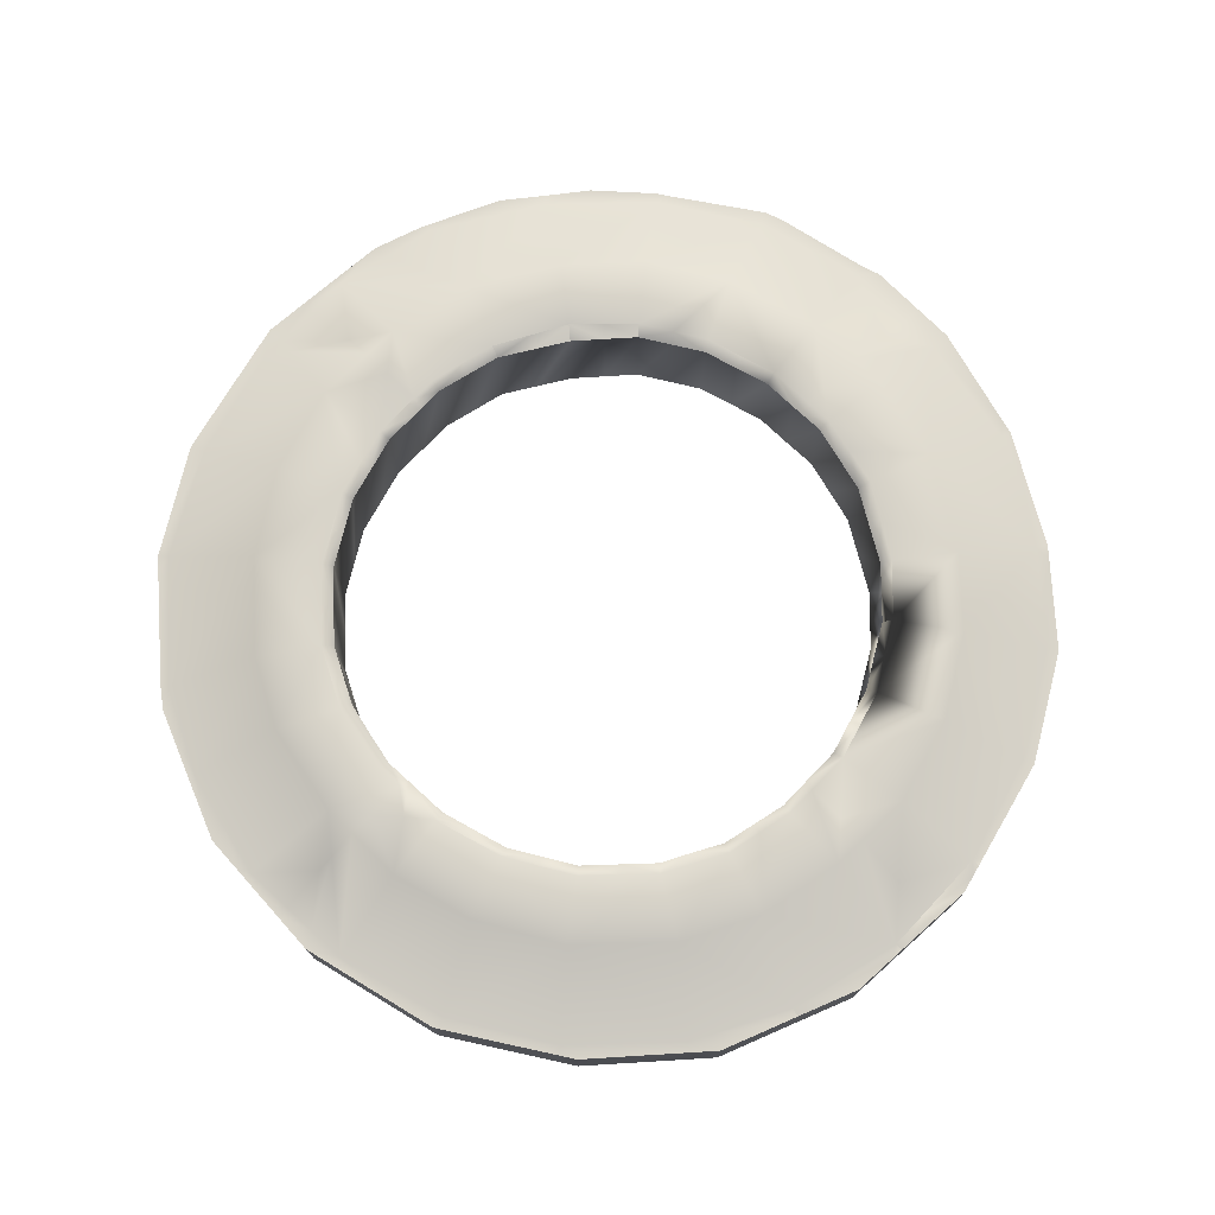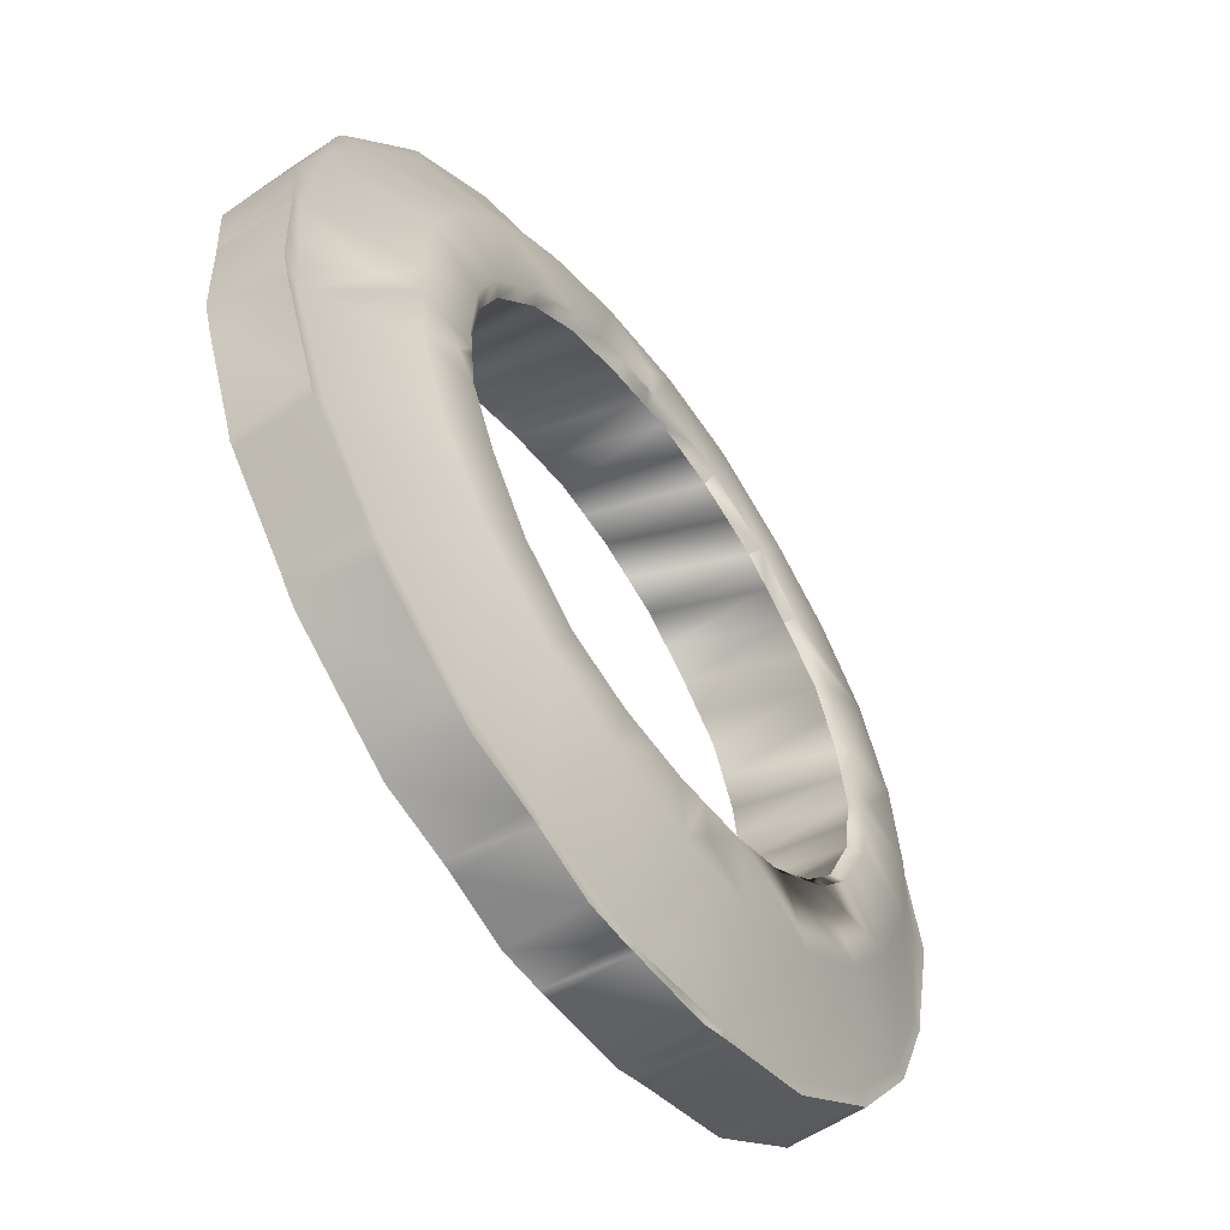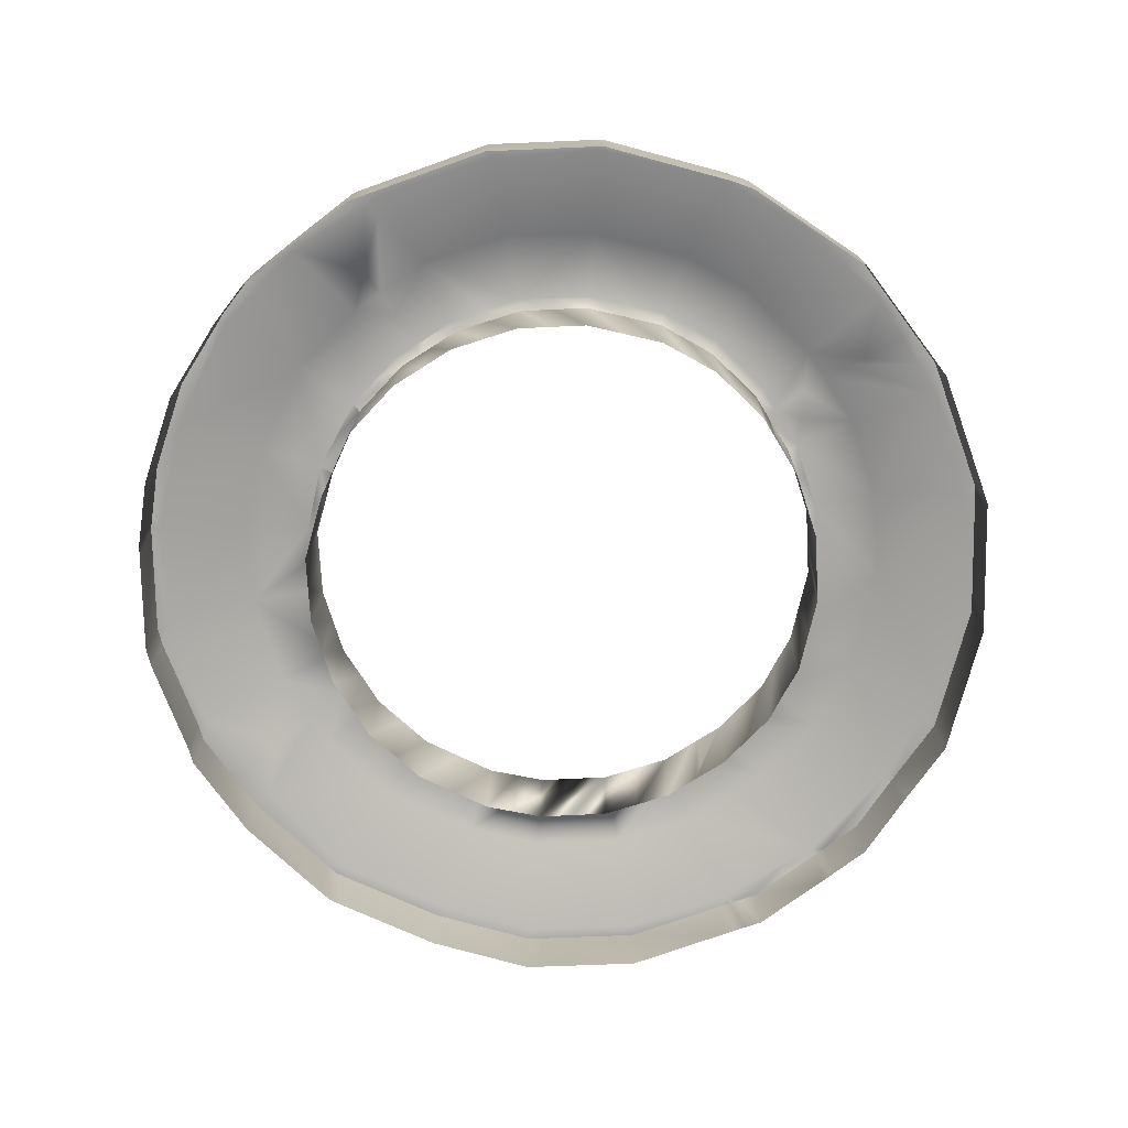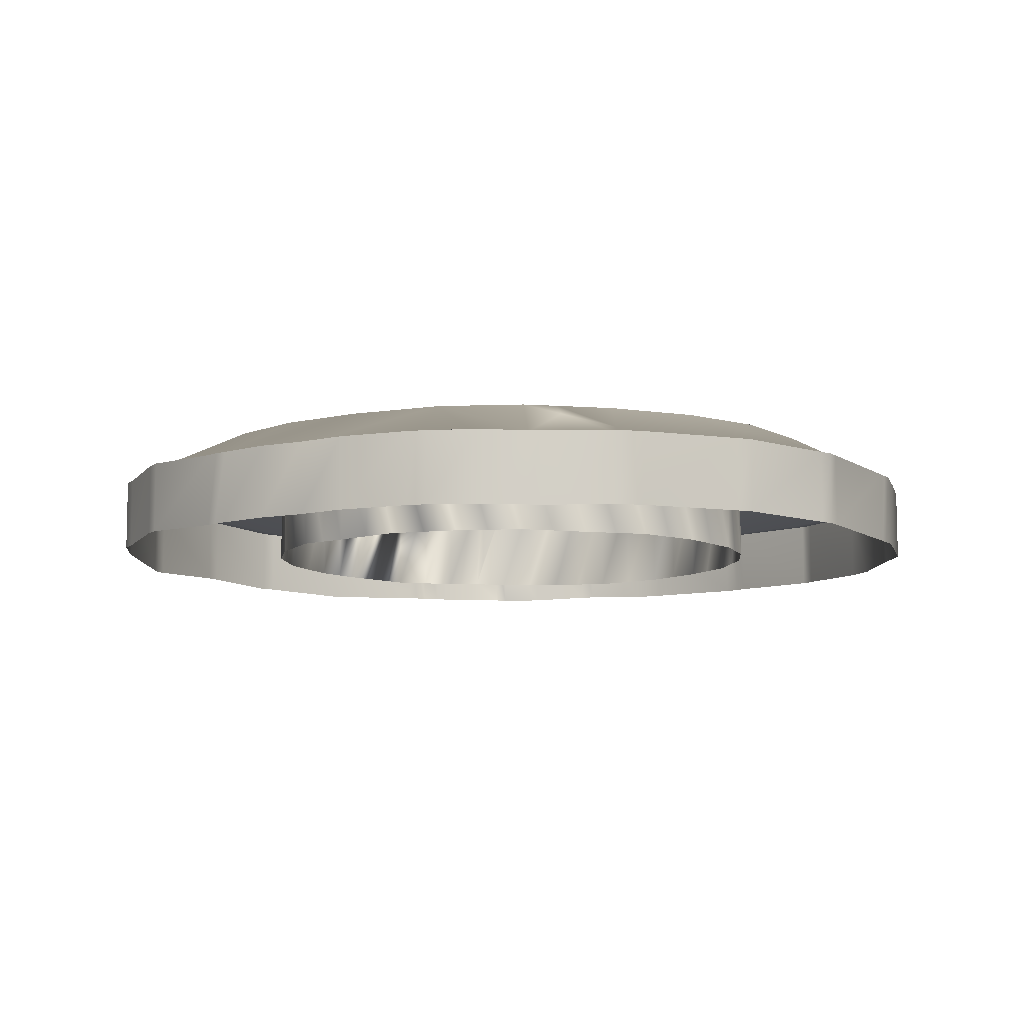
<metadata>
{"format":"obj","ext":"obj","renderer":"f3d","projection":"perspective","resolution":1024,"background":"white","views":[{"elev":74.7,"azim":141.2,"up":"+Y"},{"elev":-57.5,"azim":125.1,"up":"+Z"},{"elev":-74.2,"azim":40.0,"up":"+Y"},{"elev":-8.4,"azim":-2.2,"up":"+Y"}]}
</metadata>
<code>
o SP2.007_SP2.010
v 7.106 0.5745 148.1
v 6.453 0.5604 146.4
v 5.762 0.5744 148.4
v 5.177 0.6017 147
v 5.285 0.5695 144.8
v 4.219 0.5635 145.7
v 3.485 0.5861 143.4
v 2.882 0.5444 144.7
v 1.801 0.5914 142.8
v 1.518 0.59 144.2
v -0.07077 0.5848 142.6
v 0.0489 0.6147 144
v -1.925 0.5348 142.8
v -1.535 0.6174 144.2
v -3.704 0.5253 143.5
v -2.984 0.563 144.8
v -5.249 0.546 144.7
v -4.236 0.6016 145.8
v -6.273 0.5688 146.1
v -5.05 0.6056 146.8
v -7.2 0.5886 148.1
v -5.824 0.6127 148.4
v -7.438 0.5852 150
v -6.015 0.6175 150
v -7.213 0.5841 151.9
v -5.804 0.6205 151.5
v -6.433 0.5896 153.8
v -5.191 0.6184 153
v -5.298 0.5609 155.3
v -4.273 0.5729 154.3
v -1.891 0.5872 157.2
v -0.02684 0.602 157.4
v -1.491 0.6019 155.8
v -0.01596 0.614 156
v 1.936 0.5725 157.2
v 1.547 0.5793 155.8
v 3.775 0.5768 156.5
v 3.031 0.5878 155.2
v 5.305 0.6097 155.2
v 4.29 0.6177 154.2
v 6.583 0.6067 153.5
v 5.36 0.5847 152.8
v 7.169 0.5939 152
v 5.869 0.6037 151.5
v 7.335 0.607 150
v 5.991 0.6131 150
v 8.973 -0.3995 147.6
v 8.066 -0.3465 145.3
v 6.567 -0.3257 143.4
v 4.518 -0.3353 141.8
v 2.419 -0.3101 141
v -4.657 -0.4204 141.9
v -2.418 -0.3587 141
v -6.601 -0.3506 143.4
v -7.878 -0.2694 145.2
v -9.001 -0.3898 147.6
v -9.142 -0.237 150.1
v -9.006 -0.3376 152.4
v -8.087 -0.3007 154.7
v -6.632 -0.4036 156.6
v -4.702 -0.4056 158.1
v -2.319 -0.3413 159.1
v -0.007978 -0.3658 159.4
v 2.337 -0.3072 159
v 4.676 -0.2944 158.1
v 6.66 -0.326 156.7
v 8.342 -0.4138 154.4
v 9.036 -0.3459 152.5
v 9.351 -0.3509 150.1
v -0.06807 -0.3802 140.7
v -3.079 0.6019 155.2
v -3.813 0.5674 156.4
v 0.7835 0.6024 144.1
v 0.02093 0.4437 144.2
v 1.467 0.4169 144.4
v 0.7441 0.4303 144.3
v -4.643 0.6036 146.3
v -5.437 0.6092 147.6
v -5.919 0.6151 149.2
v -5.788 0.4403 150
v -5.579 0.4343 148.5
v -4.868 0.4295 146.9
v -4.077 0.4325 145.9
v -4.473 0.431 146.4
v -5.224 0.4319 147.7
v -5.684 0.4373 149.2
v -2.26 0.5902 144.5
v -3.61 0.5823 145.3
v -2.871 0.4044 145
v -1.478 0.431 144.4
v -4.157 0.517 145.9
v -2.175 0.4177 144.7
v 5.469 0.588 147.7
v 4.698 0.5826 146.4
v 3.55 0.554 145.2
v 5.876 0.5937 149.2
v 5.774 0.4358 150
v 5.542 0.4147 148.5
v 2.735 0.3967 144.9
v 4.073 0.4114 145.9
v 4.98 0.4275 147.1
v 3.404 0.404 145.4
v 5.658 0.4253 149.3
v 5.261 0.4211 147.8
v 4.527 0.4195 146.5
v -0.7535 0.6079 155.9
v 0.7654 0.5966 155.9
v 2.289 0.5836 155.5
v 3.66 0.6028 154.7
v 4.825 0.6012 153.5
v 5.615 0.5942 152.2
v 5.615 0.4227 151.5
v 5.144 0.4189 152.7
v 4.108 0.418 154.1
v 2.903 0.4227 155
v 1.492 0.3851 155.6
v -0.01046 0.4106 155.8
v -1.453 0.3987 155.6
v -4.113 0.3804 154.1
v -2.285 0.6019 155.5
v -3.676 0.5874 154.7
v -2.904 0.4254 154.9
v -0.7317 0.4047 155.7
v 2.198 0.4039 155.3
v 0.741 0.3978 155.7
v 4.626 0.4184 153.4
v 3.505 0.4203 154.5
v -2.178 0.4121 155.3
v 5.379 0.4208 152.1
v -3.508 0.4029 154.5
v -5.498 0.6195 152.3
v -4.732 0.5957 153.6
v -5.004 0.4367 152.9
v -5.585 0.4263 151.5
v -4.193 0.4767 154.2
v -5.294 0.4315 152.2
v -0.7387 0.4377 144.3
v -3.474 0.4184 145.5
v -5.678 0.4348 150.7
v -4.558 0.4085 153.5
v 2.081 0.4107 144.7
v 5.706 0.4231 150.7
v 6.59 -0.3362 157
v 4.476 -0.3098 158.5
v 2.405 -0.3183 159.3
v 6.832 -0.3358 156.8
v 4.831 -0.3119 158.4
v 1.872 -0.3379 159.5
v 8.471 -0.4165 154.5
v 8.594 -0.4151 154.3
v 6.997 -0.338 156.6
v 9.177 -0.3506 152.5
v 9.572 -0.3608 151.2
v 8.733 -0.408 154.1
v 0.1739 -0.3855 140.5
v -2.361 -0.3458 159.3
v 9.504 -0.3555 149.9
v 2.456 -0.32 140.8
v -9.25 -0.3893 147.8
v -9.105 -0.3926 147.3
v -2.463 -0.3651 140.8
v -6.571 -0.4042 156.9
v 9.529 -0.3574 150.4
v -6.932 -0.4092 156.5
v 6.479 -0.3348 142.9
v 6.877 -0.3335 143.4
v 9.182 -0.4006 147.5
v -9.211 -0.3931 147.5
v -7.934 -0.2911 144.9
v -0.02334 -0.3676 159.5
v 9.517 -0.3541 150.1
v -6.775 -0.4069 156.7
v -4.778 -0.4234 141.7
v 6.713 -0.3385 143.2
v 8.437 -0.3538 145.5
v 0.2304 -0.3701 159.5
v -8.114 -0.2847 145.1
v -6.54 -0.3604 143.1
v -2.22 -0.3614 140.7
v -8.52 -0.3179 154.5
v -8.346 -0.321 154.8
v -9.373 -0.3437 152.1
v 8.285 -0.3538 145.2
v -9.559 -0.2602 150.1
v -0.0837 -0.3808 140.5
v -2.164 -0.345 159.3
v -6.779 -0.3638 143.2
v -2.571 -0.346 159.2
v -2.66 -0.365 140.9
v -4.808 -0.4059 158.2
v 2.74 -0.3184 140.9
v 4.64 -0.3412 141.6
v -9.213 -0.3458 152.5
v -1.099 -0.3578 159.6
v 1.124 -0.3687 140.4
v -3.957 -0.3814 158.8
v -1.848 -0.3652 140.6
v 8.359 -0.3545 145.3
v 4.106 -0.338 141.3
v -5.692 -0.4053 157.7
v 9.414 -0.3883 148.2
v 0.001865 -1.897 144.3
v 1.448 -1.924 144.4
v 0.725 -1.91 144.3
v -5.807 -1.9 150
v -5.598 -1.906 148.5
v -4.887 -1.911 146.9
v -4.096 -1.908 146
v -4.492 -1.909 146.5
v -5.243 -1.909 147.7
v -5.703 -1.903 149.3
v -2.89 -1.936 145.1
v -1.497 -1.909 144.5
v -2.194 -1.923 144.8
v 5.755 -1.905 150
v 5.523 -1.926 148.5
v 2.716 -1.944 144.9
v 4.054 -1.929 145.9
v 4.961 -1.913 147.1
v 3.385 -1.936 145.4
v 5.639 -1.915 149.3
v 5.242 -1.919 147.8
v 4.508 -1.921 146.5
v 5.596 -1.918 151.5
v 5.125 -1.922 152.7
v 4.089 -1.923 154.1
v 2.884 -1.918 155
v 1.473 -1.955 155.6
v -0.02952 -1.93 155.8
v -1.472 -1.942 155.6
v -4.132 -1.96 154.1
v -2.923 -1.915 154.9
v -0.7507 -1.936 155.7
v 2.178 -1.937 155.3
v 0.7219 -1.943 155.7
v 4.607 -1.922 153.4
v 3.486 -1.92 154.6
v -2.197 -1.928 155.3
v 5.36 -1.92 152.1
v -3.527 -1.938 154.5
v -5.023 -1.904 152.9
v -5.604 -1.914 151.5
v -5.313 -1.909 152.2
v -0.7577 -1.903 144.4
v -3.493 -1.922 145.5
v -5.697 -1.906 150.8
v -4.577 -1.932 153.5
v 2.061 -1.93 144.7
v 5.686 -1.917 150.8
v 6.592 -1.904 157
v 4.479 -1.878 158.5
v 2.407 -1.886 159.3
v 6.834 -1.904 156.8
v 4.833 -1.88 158.4
v 1.874 -1.906 159.5
v 8.473 -1.984 154.5
v 8.596 -1.983 154.3
v 6.999 -1.906 156.6
v 9.179 -1.918 152.5
v 9.575 -1.929 151.2
v 8.735 -1.976 154.1
v 0.1761 -1.953 140.5
v -2.359 -1.914 159.3
v 9.506 -1.923 149.9
v 2.459 -1.888 140.8
v -9.248 -1.957 147.8
v -9.103 -1.96 147.3
v -2.461 -1.933 140.8
v -6.569 -1.972 156.9
v 9.531 -1.925 150.4
v -6.93 -1.977 156.5
v 6.481 -1.903 142.9
v 6.879 -1.901 143.4
v 9.184 -1.968 147.5
v -9.209 -1.961 147.5
v -7.932 -1.859 144.9
v -0.02116 -1.935 159.5
v 9.519 -1.922 150.1
v -6.772 -1.975 156.7
v -4.776 -1.991 141.7
v 6.715 -1.906 143.2
v 8.439 -1.922 145.5
v 0.2326 -1.938 159.5
v -8.111 -1.852 145.1
v -6.538 -1.928 143.1
v -2.218 -1.929 140.7
v -8.518 -1.886 154.5
v -8.344 -1.889 154.8
v -9.371 -1.911 152.1
v 8.287 -1.922 145.2
v -9.557 -1.828 150.1
v -0.08152 -1.949 140.5
v -2.162 -1.913 159.3
v -6.776 -1.932 143.2
v -2.569 -1.914 159.2
v -2.657 -1.933 140.9
v -4.806 -1.974 158.2
v 2.743 -1.886 140.9
v 4.642 -1.909 141.6
v -9.211 -1.914 152.5
v -1.097 -1.926 159.6
v 1.126 -1.936 140.4
v -3.955 -1.949 158.8
v -1.846 -1.933 140.6
v 8.361 -1.922 145.3
v 4.108 -1.906 141.3
v -5.69 -1.973 157.7
v 9.416 -1.956 148.2
v 9.2 -0.3485 151.3
v 8.496 -0.3987 154
v 1.868 -0.3189 159.1
v 1.882 -0.1322 158.7
v -1.178 -0.3534 159.3
v -3.909 -0.3842 158.4
v -3.879 -0.1148 157.8
v -5.445 -0.4048 157.5
v 3.991 -0.329 141.6
v 9.095 -0.3839 148.4
v -5.71 0.4364 150.5
v -7.35 0.5848 150.7
v -9.48 -0.2958 150.9
v -5.939 0.6186 150.6
v -8.332 0.1079 150.8
v -9.093 -0.2732 150.9
v -6.404 0.6067 150.6
v 5.667 -1.913 149.5
v 7.251 0.5951 149.3
v 9.196 -0.3709 149.1
v 6.688 0.5936 149.3
v 9.46 -0.3714 149.1
v 5.908 0.599 149.4
v 8.229 0.1035 149.2
v 7.857 0.2859 149.2
v 5.689 0.4281 149.5
v 6.227 0.584 148.9
v -0.8654 0.01258 141.6
v -0.6049 0.6158 144.1
v -0.7518 0.5665 142.7
v -0.5825 0.439 144.3
v -0.6884 0.5986 143.3
v -0.9709 -0.3729 140.6
v -0.9462 -0.3722 140.8
v -0.5811 -1.287 144.3
v 0.5119 0.4017 155.7
v 0.9539 -1.924 159.5
v 0.536 0.6017 155.9
v 0.7026 0.591 157.4
v 0.944 -0.3517 159.4
v 0.7743 0.2939 158
v 0.6313 0.5925 156.7
v 0.9539 -0.3559 159.5
v 0.9228 -0.3425 159.2
f 1 2 3
f 3 2 4 93
f 2 5 4
f 4 5 6 94
f 7 8 5
f 5 8 95 6
f 9 10 7
f 7 10 8
f 11 12 9
f 9 12 73 10
f 13 14 340 338
f 11 340 337 12
f 13 15 14
f 14 15 16 87
f 15 17 16
f 16 17 18 88
f 17 19 18
f 18 19 20 77
f 21 22 19
f 19 22 78 20
f 23 24 21
f 21 24 79 22
f 23 320 325 24
f 24 325 322
f 25 27 26
f 26 27 28 131
f 29 30 27
f 27 30 132 28
f 31 32 33
f 33 32 34 106
f 35 36 350 347
f 32 350 346 34
f 37 38 35
f 35 38 108 36
f 37 39 38
f 38 39 40 109
f 41 42 39
f 39 42 110 40
f 41 43 42
f 42 43 44 111
f 43 45 44
f 44 45 46
f 1 335 329 327
f 45 329 331 46
f 47 167 175 48
f 48 175 198 183
f 48 183 166 49
f 49 166 174
f 50 49 165 192
f 317 199 191 51
f 51 191 158
f 52 53 189 173
f 52 173 178 54
f 54 178 187
f 54 187 169 55
f 55 169 177
f 55 177 160 56
f 56 160 168
f 57 56 159 184
f 57 184 321 324
f 58 182 193
f 58 193 180 59
f 59 180 181
f 59 181 164 60
f 60 164 172
f 316 60 162 200
f 314 196 188 62
f 62 188 156
f 313 62 186 194
f 311 352 348 148
f 64 145 144 65
f 65 144 147
f 65 147 143 66
f 66 143 146
f 67 66 151 149
f 310 67 150 154
f 309 153 163 69
f 69 163 171
f 318 328 330 201
f 46 97 142 44
f 44 142 112
f 130 121 71 122
f 129 113 42 111
f 128 122 71 120
f 127 115 38 109
f 126 114 40 110
f 136 134 26 131
f 24 322 319 80
f 84 83 91 18 77
f 12 337 339 74
f 73 76 75 10
f 12 74 76 73
f 8 10 141 99
f 105 101 4 94
f 104 98 3 93
f 48 2 47
f 47 2 1
f 49 5 48
f 48 5 2
f 49 50 5
f 5 50 7
f 317 51 7
f 7 51 9
f 51 70 9
f 9 70 11
f 53 13 336 342
f 70 336 338 11
f 52 15 53
f 53 15 13
f 54 17 52
f 52 17 15
f 54 55 17
f 17 55 19
f 56 21 55
f 55 21 19
f 56 57 21
f 21 57 23
f 58 25 323 324
f 57 323 320 23
f 58 59 25
f 25 59 27
f 60 29 59
f 59 29 27
f 313 63 31
f 31 63 32
f 311 64 312
f 312 64 35
f 64 65 35
f 35 65 37
f 65 66 37
f 37 66 39
f 66 67 39
f 39 67 41
f 310 68 41
f 41 68 43
f 309 69 43
f 43 69 45
f 318 47 333 332
f 45 333 327
f 51 158 195 155 70
f 70 155 185
f 33 120 71 31
f 31 71 72
f 71 121 30 72
f 72 30 29
f 124 116 36 108
f 29 60 72
f 72 60 316
f 72 61 315
f 315 61 314
f 82 84 77 20
f 78 85 82 20
f 22 81 85 78
f 79 86 81 22
f 24 80 86 79
f 87 92 90 14
f 16 89 92 87
f 95 102 100 6
f 8 99 102 95
f 96 103 334 331
f 3 98 103 96
f 101 104 93 4
f 100 105 94 6
f 123 118 33 106
f 117 123 106 34
f 115 124 108 38
f 107 125 344 346
f 36 116 125 107
f 113 126 110 42
f 114 127 109 40
f 118 128 120 33
f 112 129 111 44
f 119 135 30 121 130
f 133 136 131 28
f 90 137 14
f 83 138 88 18 91
f 88 138 89 16
f 134 139 26
f 119 140 132 30 135
f 132 140 133 28
f 75 141 10
f 146 151 66
f 149 150 67
f 176 351 348 63
f 161 189 53
f 185 341 342 70
f 172 162 60
f 170 176 63
f 179 161 53
f 171 157 69
f 174 165 49
f 168 159 56
f 156 186 62
f 118 123 233 230
f 128 118 230 238
f 82 85 210 207
f 103 98 216 221
f 75 76 204 203
f 136 133 241 243
f 122 128 238 232
f 85 81 206 210
f 124 115 227 234
f 76 74 202 204
f 134 136 243 242
f 99 141 248 217
f 116 124 234 228
f 129 112 224 239
f 81 86 211 206
f 141 75 203 248
f 104 101 219 222
f 117 344 125 235 229
f 137 90 213 244
f 113 129 239 225
f 86 80 205 211
f 98 104 222 216
f 125 116 228 235
f 74 339 343 244 202
f 130 122 232 240
f 142 97 215 249
f 138 83 208 245
f 119 130 240 231
f 112 142 249 224
f 105 100 218 223
f 89 138 245 212
f 101 105 223 219
f 126 113 225 236
f 114 126 236 226
f 80 319 139 246 205
f 100 102 220 218
f 127 114 226 237
f 139 134 242 246
f 102 99 217 220
f 90 92 214 213
f 115 127 237 227
f 84 82 207 209
f 140 119 231 247
f 123 117 229 233
f 92 89 212 214
f 83 84 209 208
f 133 140 247 241
f 97 334 326 215
f 198 175 282 305
f 151 146 253 258
f 183 198 305 290
f 154 150 257 261
f 158 191 298 265
f 152 154 261 259
f 177 169 276 284
f 150 149 256 257
f 193 182 289 300
f 184 159 266 291
f 162 172 279 269
f 164 181 288 271
f 176 170 277 283
f 194 186 293 301
f 161 179 286 268
f 170 194 301 277
f 157 171 278 264
f 185 155 262 292
f 175 167 274 282
f 148 351 345 255
f 199 192 299 306
f 163 153 260 270
f 191 199 306 298
f 174 166 273 281
f 169 187 294 276
f 189 161 268 296
f 182 321 184 291 289
f 168 160 267 275
f 200 162 269 307
f 181 180 287 288
f 147 144 251 254
f 190 200 307 297
f 156 188 295 263
f 145 148 255 252
f 201 330 157 264 308
f 195 158 265 302
f 167 201 308 274
f 155 195 302 262
f 143 147 254 250
f 165 174 281 272
f 166 183 290 273
f 146 143 250 253
f 187 178 285 294
f 173 189 296 280
f 144 145 252 251
f 159 168 275 266
f 160 177 284 267
f 172 164 271 279
f 180 193 300 287
f 186 156 263 293
f 196 190 297 303
f 171 163 270 278
f 188 196 303 295
f 192 165 272 299
f 197 341 185 292 304
f 149 151 258 256
f 178 173 280 285
f 179 197 304 286
f 153 152 259 260
f 68 152 153 309
f 68 309 43
f 68 310 154 152
f 67 310 41
f 63 352 349 32
f 64 311 148 145
f 32 349 347
f 63 313 194 170
f 62 313 31
f 31 315 314 62
f 61 190 196 314
f 31 72 315
f 61 316 200 190
f 61 72 316
f 50 192 199 317
f 50 317 7
f 47 318 201 167
f 69 328 332 45
f 319 322 26 139
f 320 323 25
f 322 325 25 26
f 324 321 182 58
f 324 323 57
f 325 320 25
f 326 334 103 221
f 331 329 335 96
f 327 333 47 1
f 330 328 69 157
f 331 334 97 46
f 332 328 318
f 332 333 45
f 327 329 45
f 96 335 3
f 335 1 3
f 244 343 339 137
f 342 336 70
f 338 340 11
f 338 336 13
f 337 340 14
f 339 337 14 137
f 342 341 197 179 53
f 346 344 117 34
f 347 350 32
f 346 350 36 107
f 347 349 312 35
f 348 352 63
f 348 351 148
f 349 352 311 312
f 345 351 176 283

</code>
